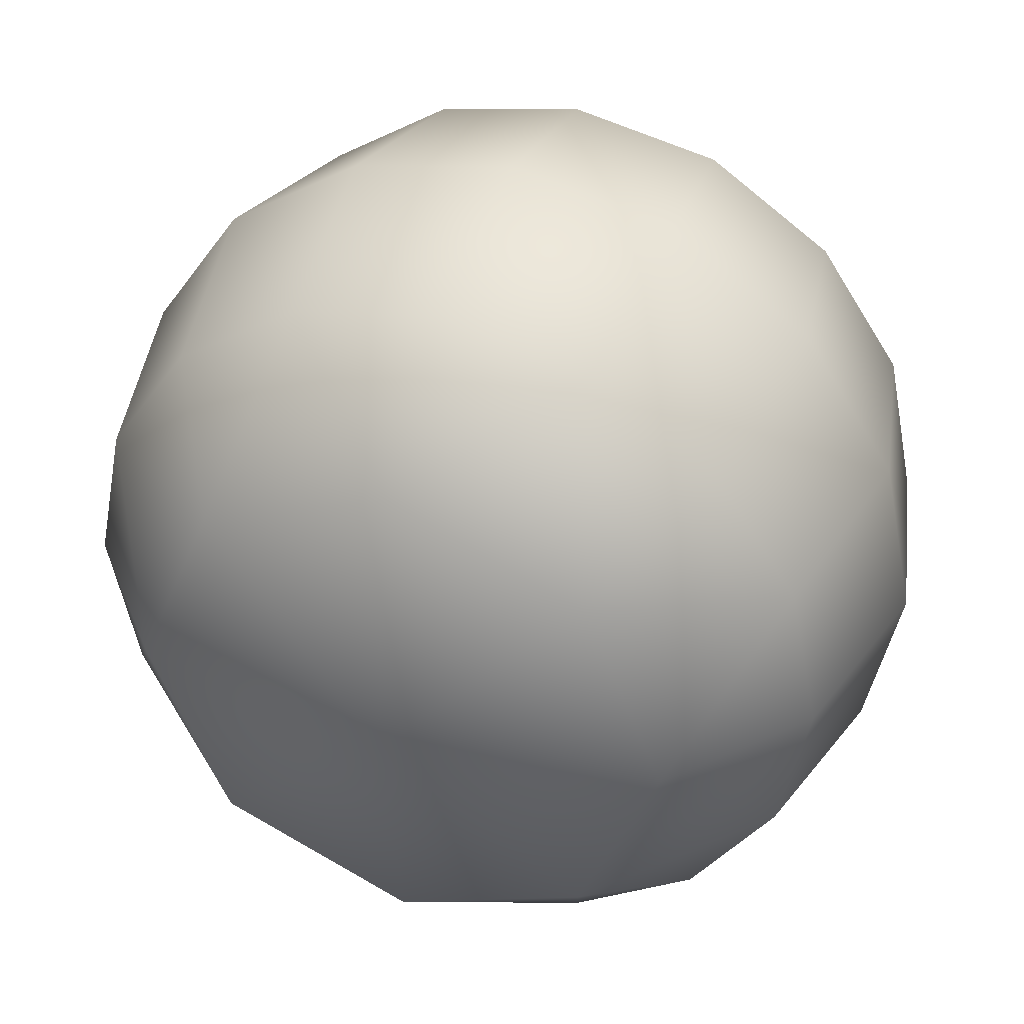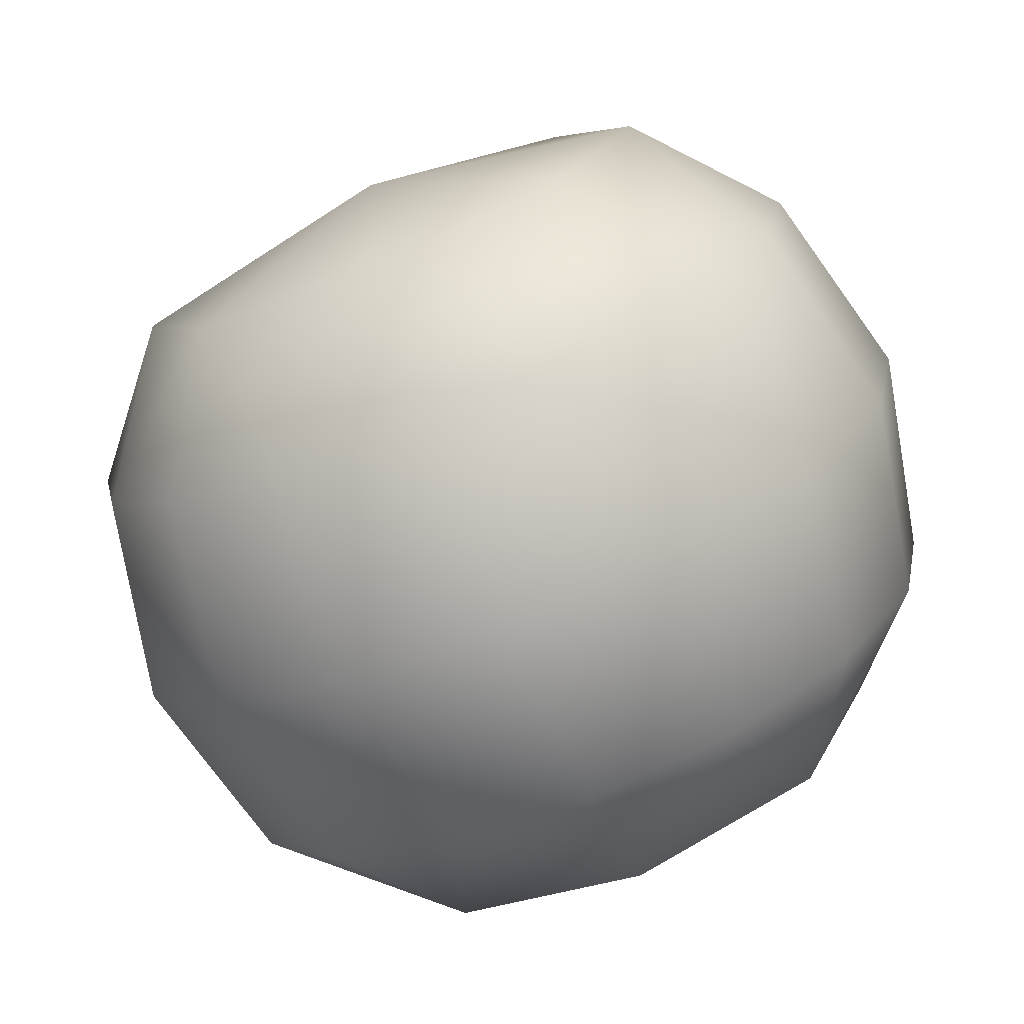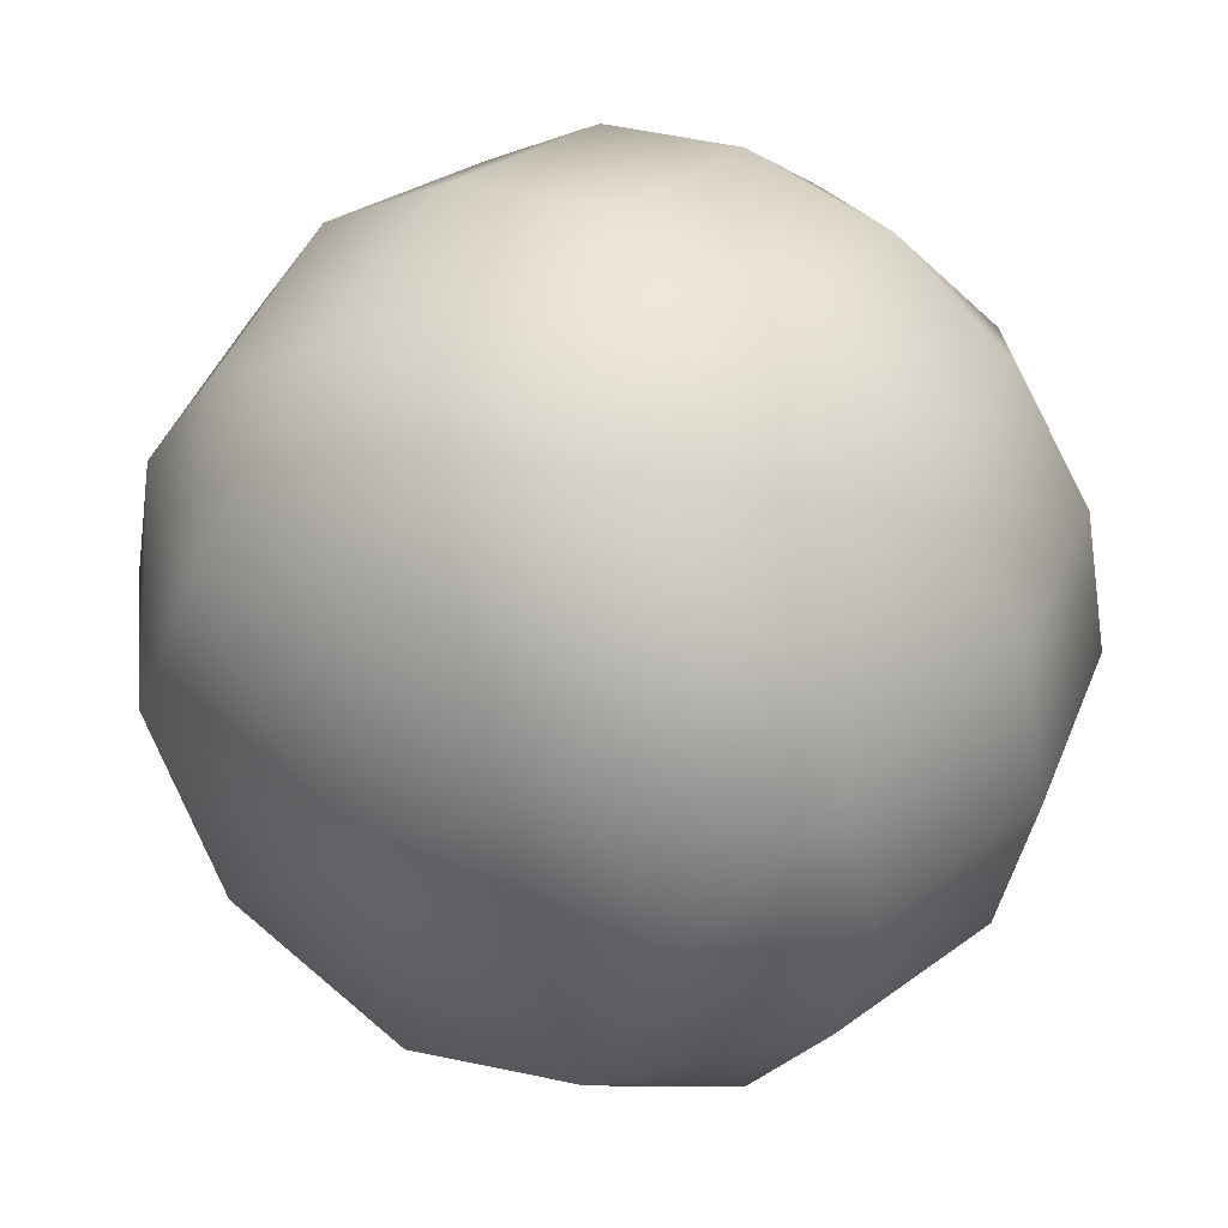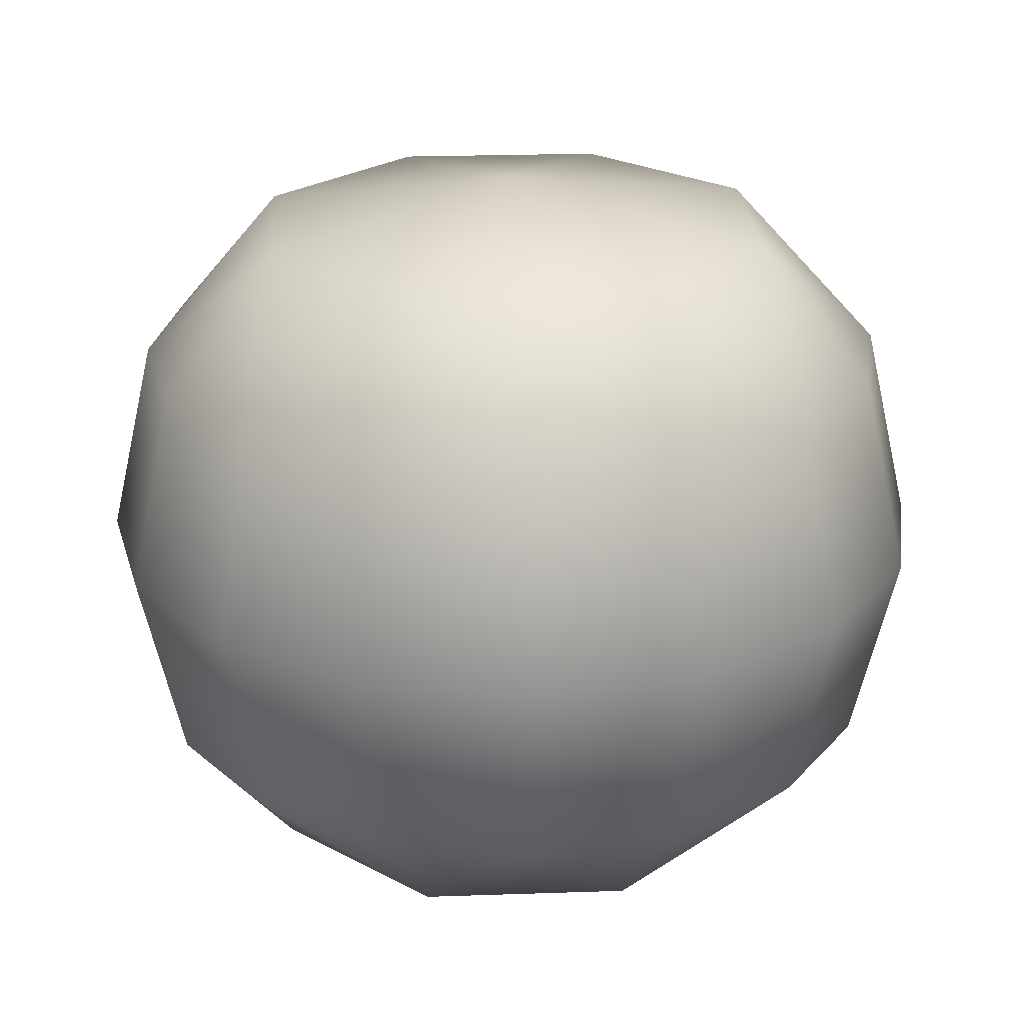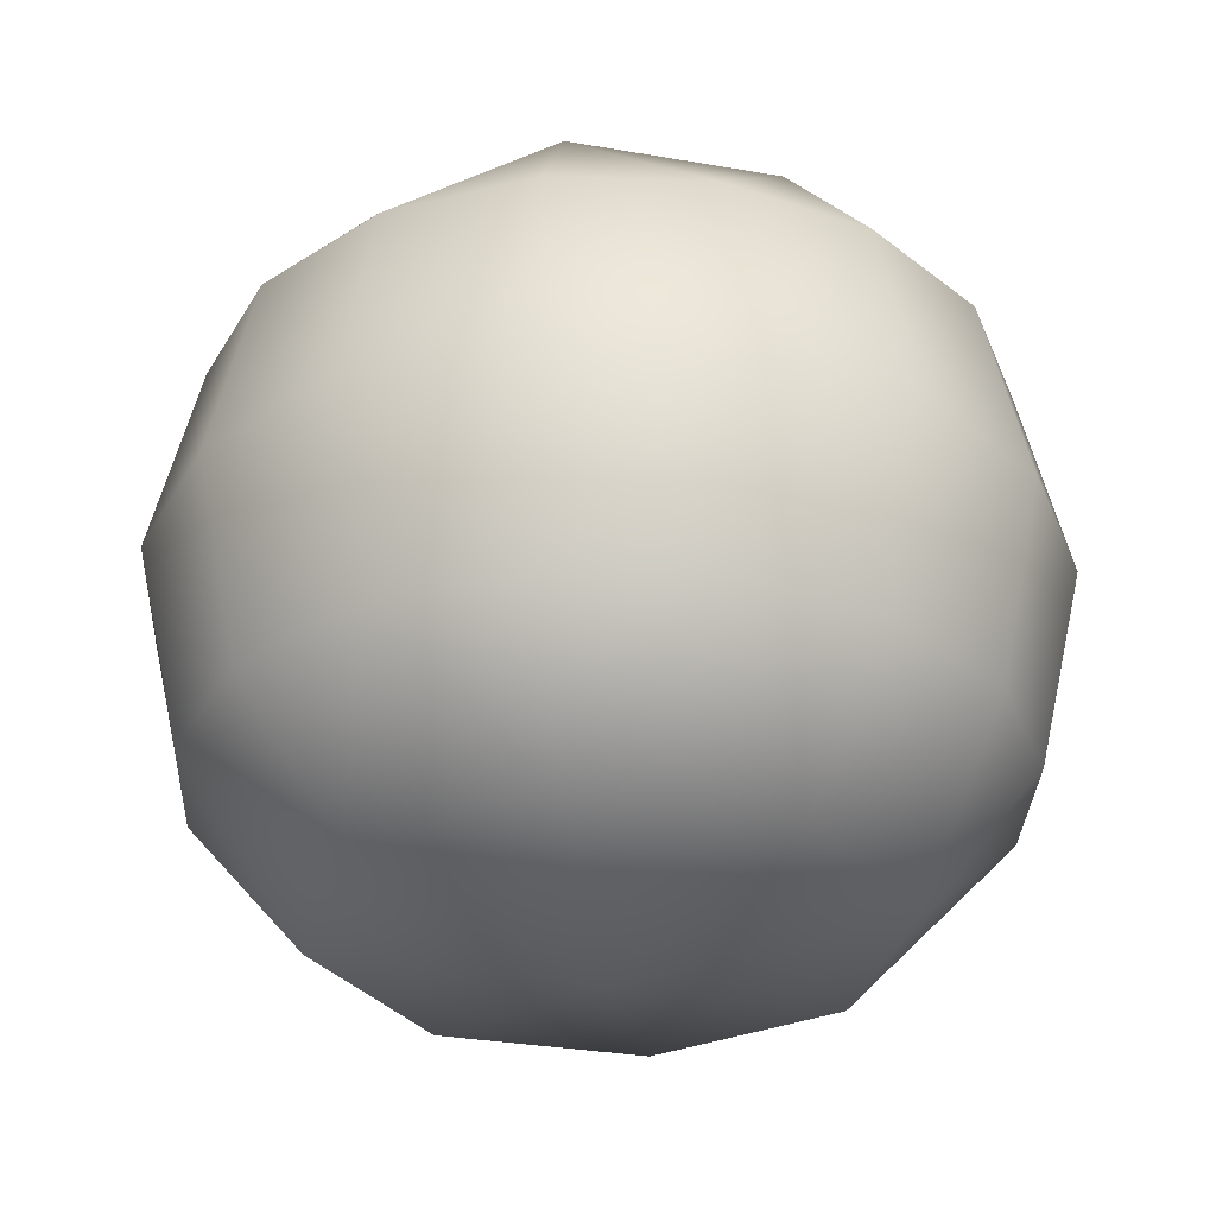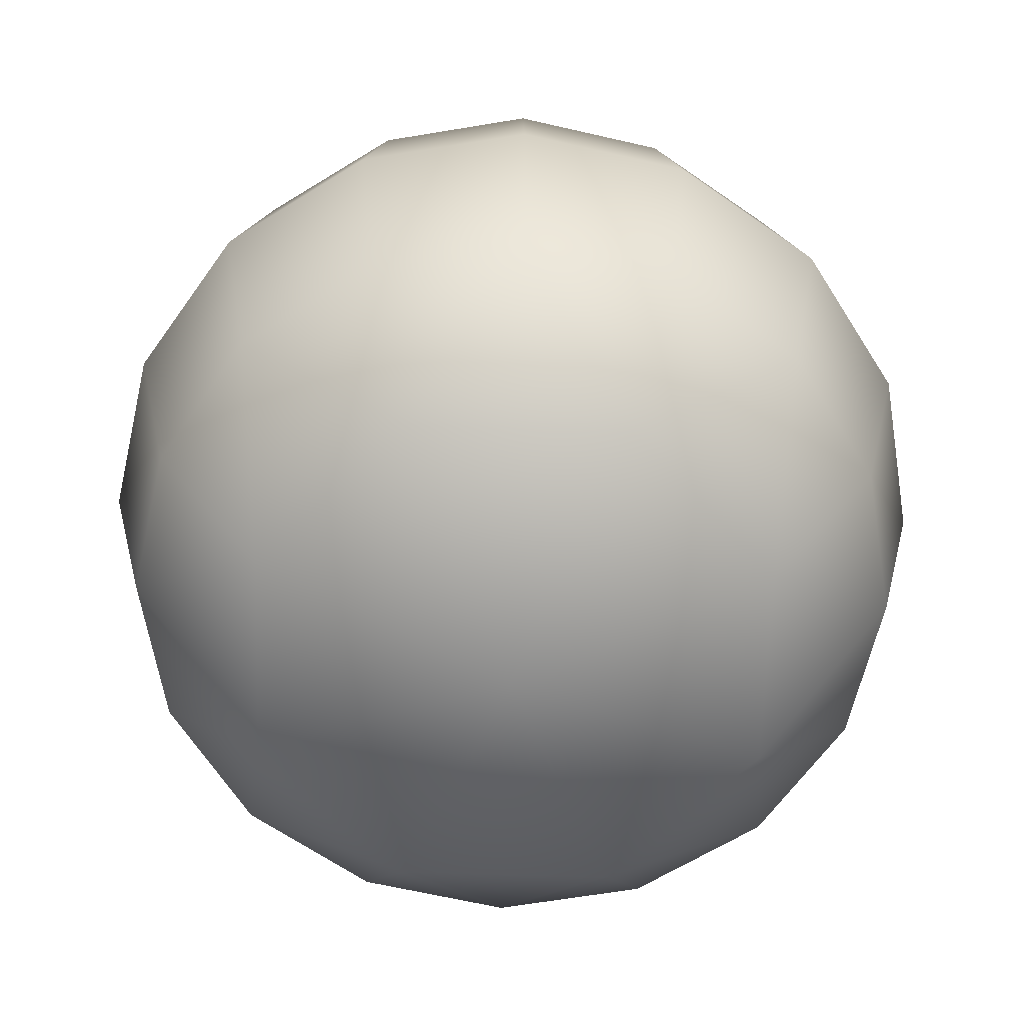
<metadata>
{"format":"obj","ext":"obj","renderer":"f3d","projection":"perspective","resolution":1024,"background":"white","views":[{"elev":39.4,"azim":-160.0,"up":"+Z"},{"elev":-75.9,"azim":-157.3,"up":"+Z"},{"elev":41.7,"azim":33.9,"up":"+Z"},{"elev":23.9,"azim":-160.7,"up":"+Y"},{"elev":-31.3,"azim":-126.6,"up":"+Y"},{"elev":-63.8,"azim":-159.2,"up":"+Y"}]}
</metadata>
<code>
v  0.0285 0 -0.0118
v  0.0255 0.0142 -0.0106
v  0.0276 0.0142 -0
v  0.0309 0 -0
v  0.0118 0 -0.0285
v  0.0106 0.0142 -0.0255
v  0.0195 0.0142 -0.0195
v  0.0218 0 -0.0218
v  -0.0118 0 -0.0285
v  -0.0106 0.0142 -0.0255
v  -0 0.0142 -0.0276
v  -0 0 -0.0309
v  -0.0285 0 -0.0118
v  -0.0255 0.0142 -0.0106
v  -0.0195 0.0142 -0.0195
v  -0.0218 0 -0.0218
v  -0.0285 0 0.0118
v  -0.0255 0.0142 0.0106
v  -0.0276 0.0142 0
v  -0.0309 0 0
v  -0.0118 0 0.0285
v  -0.0106 0.0142 0.0255
v  -0.0195 0.0142 0.0195
v  -0.0218 -0 0.0218
v  0.0118 0 0.0285
v  0.0106 0.0142 0.0255
v  0 0.0142 0.0276
v  0 0 0.0309
v  0.0285 -0 0.0118
v  0.0255 0.0142 0.0106
v  0.0195 0.0142 0.0195
v  0.0218 0 0.0218
v  0.0276 -0.0142 -0
v  0.0255 -0.0142 -0.0106
v  0.0195 -0.0142 -0.0195
v  0.0106 -0.0142 -0.0255
v  -0 -0.0142 -0.0276
v  -0.0106 -0.0142 -0.0255
v  -0.0195 -0.0142 -0.0195
v  -0.0255 -0.0142 -0.0106
v  -0.0276 -0.0142 0
v  -0.0255 -0.0142 0.0106
v  -0.0195 -0.0142 0.0195
v  -0.0106 -0.0142 0.0255
v  0 -0.0142 0.0276
v  0.0106 -0.0142 0.0255
v  0.0195 -0.0142 0.0195
v  0.0255 -0.0142 0.0106
v  0.0137 0.0238 -0.0137
v  -0 0.0238 -0.0194
v  -0.0137 0.0238 -0.0137
v  -0.0194 0.0238 0
v  -0.0137 0.0238 0.0137
v  0 0.0238 0.0194
v  0.0137 0.0238 0.0137
v  0.0194 0.0238 -0
v  0.0194 -0.0238 -0
v  0.0137 -0.0238 -0.0137
v  -0 -0.0238 -0.0194
v  -0.0137 -0.0238 -0.0137
v  -0.0194 -0.0238 0
v  -0.0137 -0.0238 0.0137
v  0 -0.0238 0.0194
v  0.0137 -0.0238 0.0137
v  0 0.0272 0
v  0 -0.0272 0
g SweetPack_HardCandy_ChalkMint
f -66 -65 -64 -63
f -62 -61 -60 -59
f -58 -57 -56 -55
f -54 -53 -52 -51
f -50 -49 -48 -47
f -46 -45 -44 -43
f -42 -41 -40 -39
f -38 -37 -36 -35
f -34 -33 -66 -63
f -32 -31 -62 -59
f -30 -29 -58 -55
f -28 -27 -54 -51
f -26 -25 -50 -47
f -24 -23 -46 -43
f -22 -21 -42 -39
f -20 -19 -38 -35
f -60 -18 -65
f -56 -17 -61
f -52 -16 -57
f -48 -15 -53
f -44 -14 -49
f -40 -13 -45
f -36 -12 -41
f -64 -11 -37
f -34 -10 -33
f -32 -9 -31
f -30 -8 -29
f -28 -7 -27
f -26 -6 -25
f -24 -5 -23
f -22 -4 -21
f -20 -3 -19
f -11 -18 -2
f -18 -17 -2
f -17 -16 -2
f -16 -15 -2
f -15 -14 -2
f -14 -13 -2
f -13 -12 -2
f -12 -11 -2
f -9 -10 -1
f -10 -3 -1
f -3 -4 -1
f -4 -5 -1
f -5 -6 -1
f -6 -7 -1
f -7 -8 -1
f -8 -9 -1
f -66 -59 -60 -65
f -62 -55 -56 -61
f -58 -51 -52 -57
f -54 -47 -48 -53
f -50 -43 -44 -49
f -46 -39 -40 -45
f -42 -35 -36 -41
f -38 -63 -64 -37
f -32 -59 -66 -33
f -30 -55 -62 -31
f -28 -51 -58 -29
f -26 -47 -54 -27
f -24 -43 -50 -25
f -22 -39 -46 -23
f -20 -35 -42 -21
f -34 -63 -38 -19
f -18 -11 -65
f -17 -18 -61
f -16 -17 -57
f -15 -16 -53
f -14 -15 -49
f -13 -14 -45
f -12 -13 -41
f -11 -12 -37
f -10 -9 -33
f -9 -8 -31
f -8 -7 -29
f -7 -6 -27
f -6 -5 -25
f -5 -4 -23
f -4 -3 -21
f -3 -10 -19
f -11 -64 -65
f -18 -60 -61
f -17 -56 -57
f -16 -52 -53
f -15 -48 -49
f -14 -44 -45
f -13 -40 -41
f -12 -36 -37
f -9 -32 -33
f -8 -30 -31
f -7 -28 -29
f -6 -26 -27
f -5 -24 -25
f -4 -22 -23
f -3 -20 -21
f -10 -34 -19

</code>
